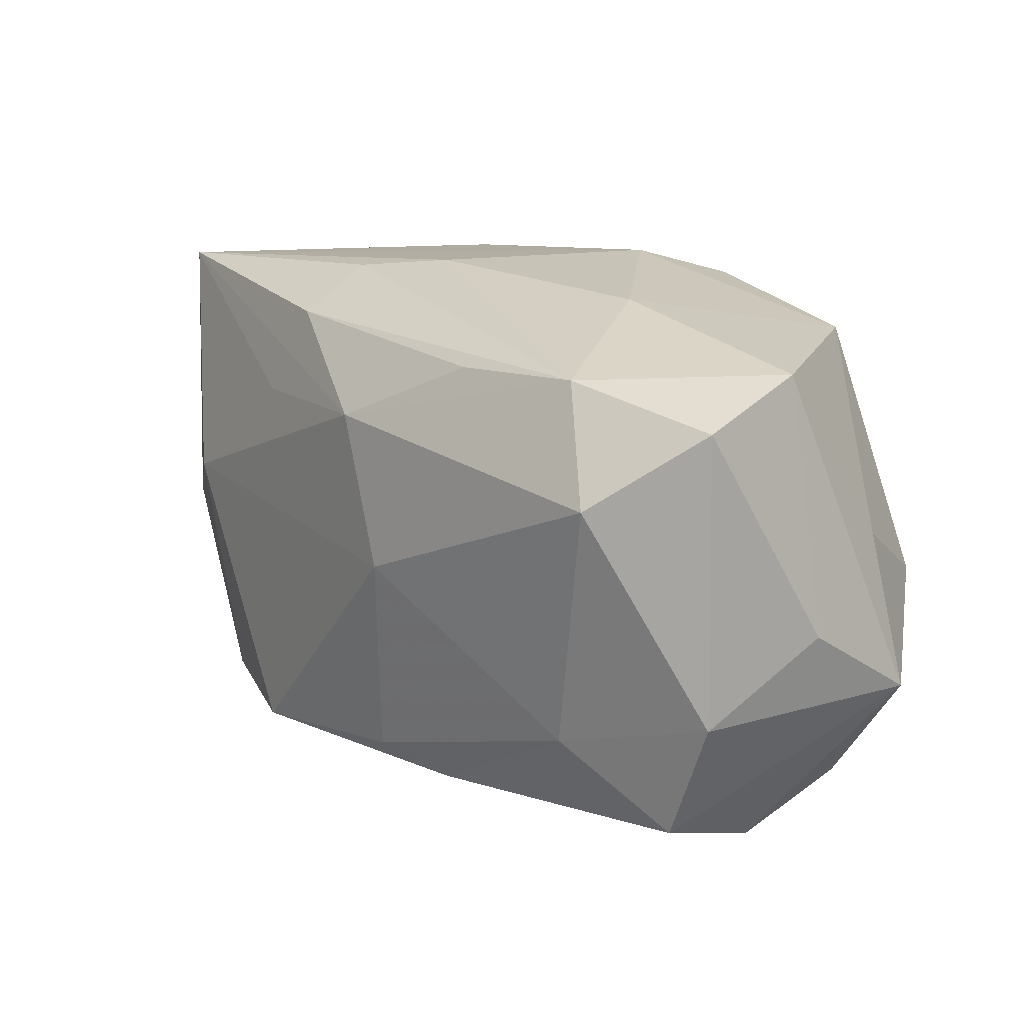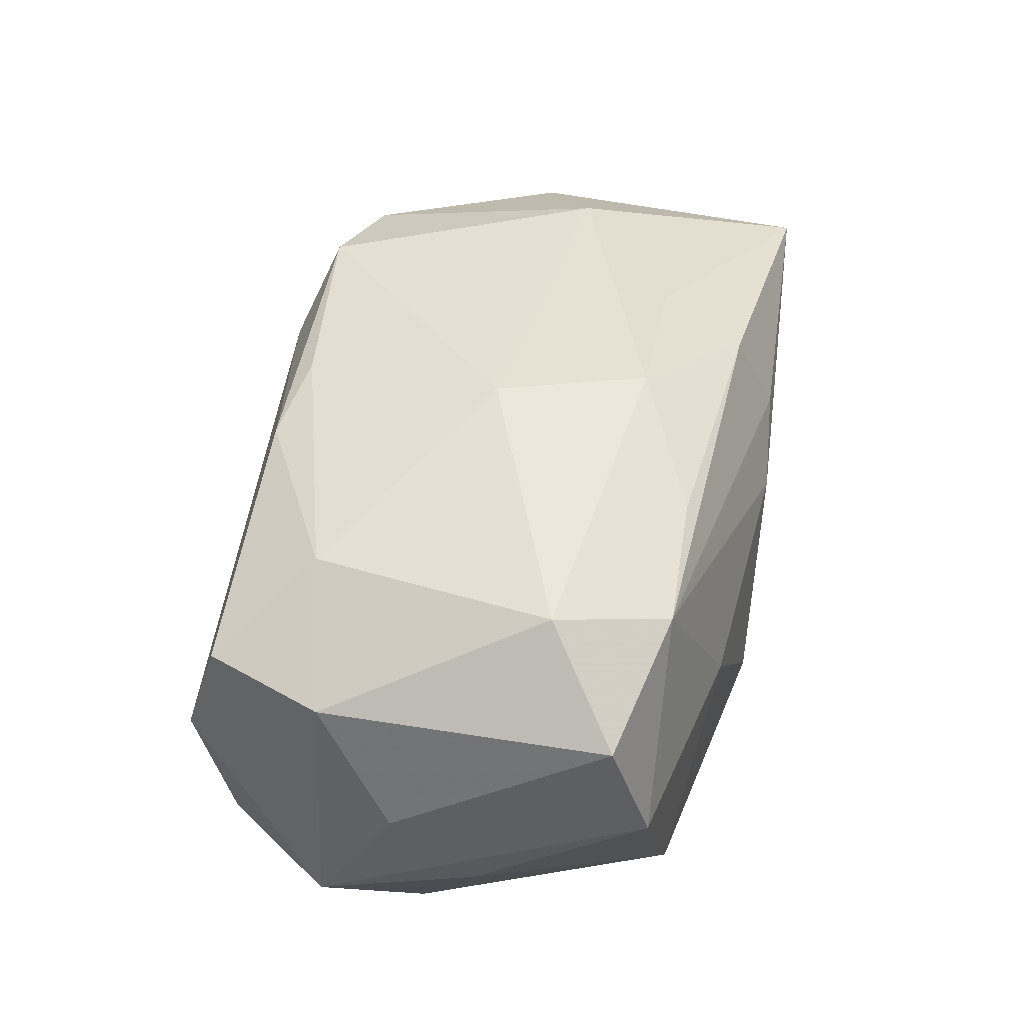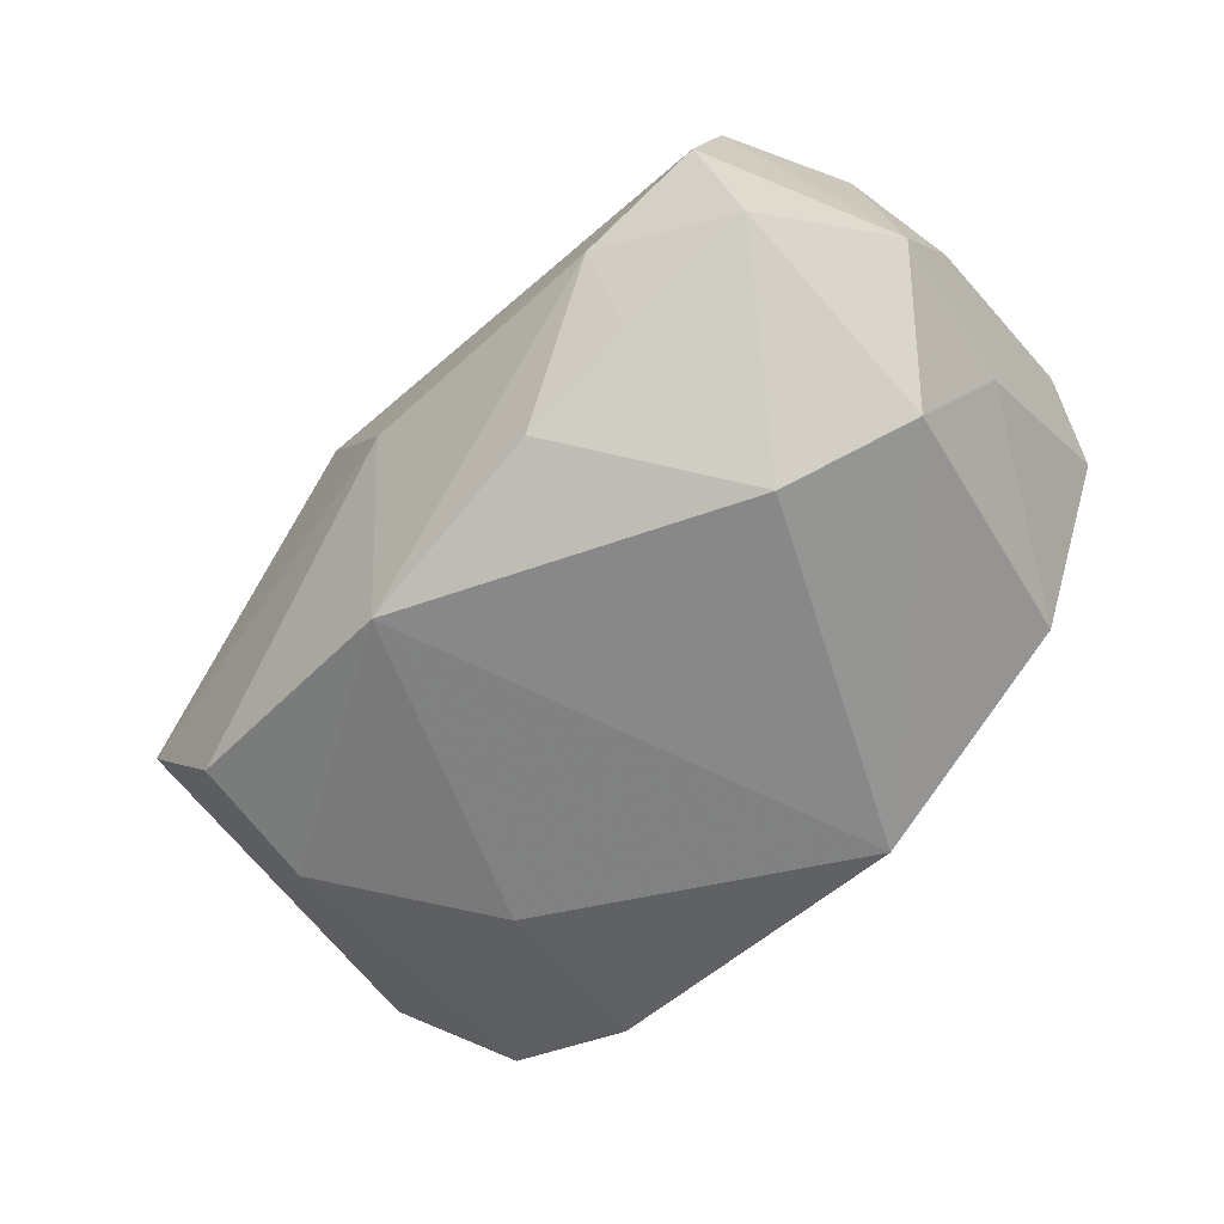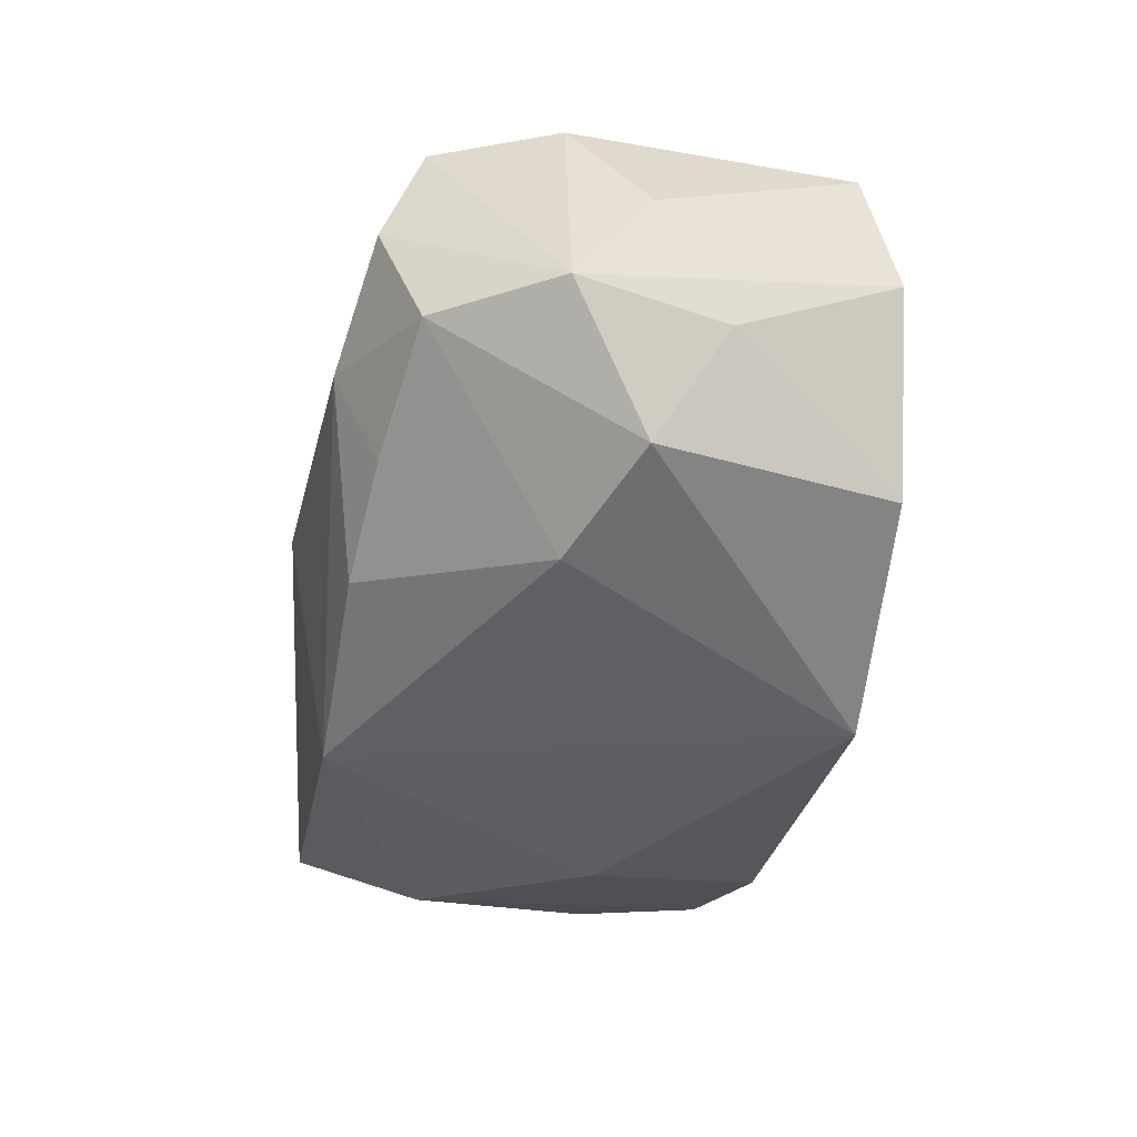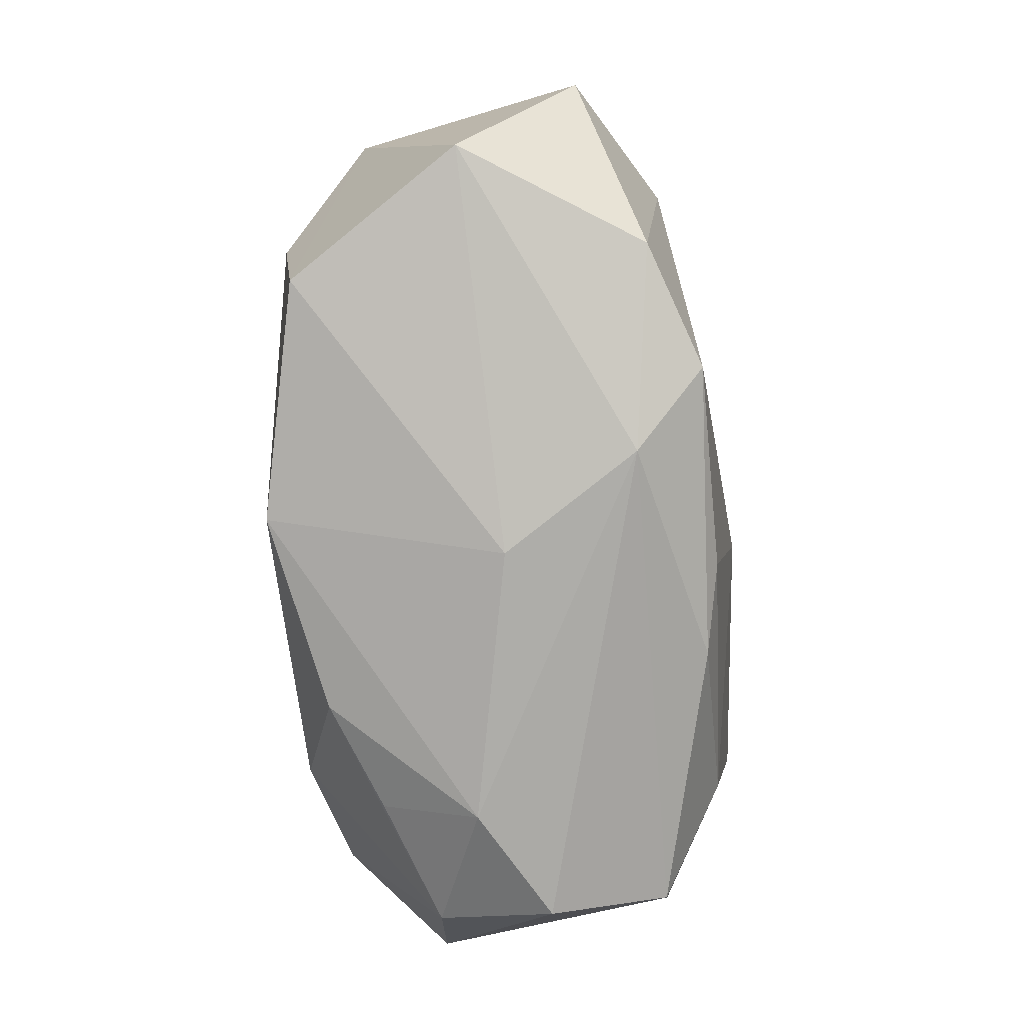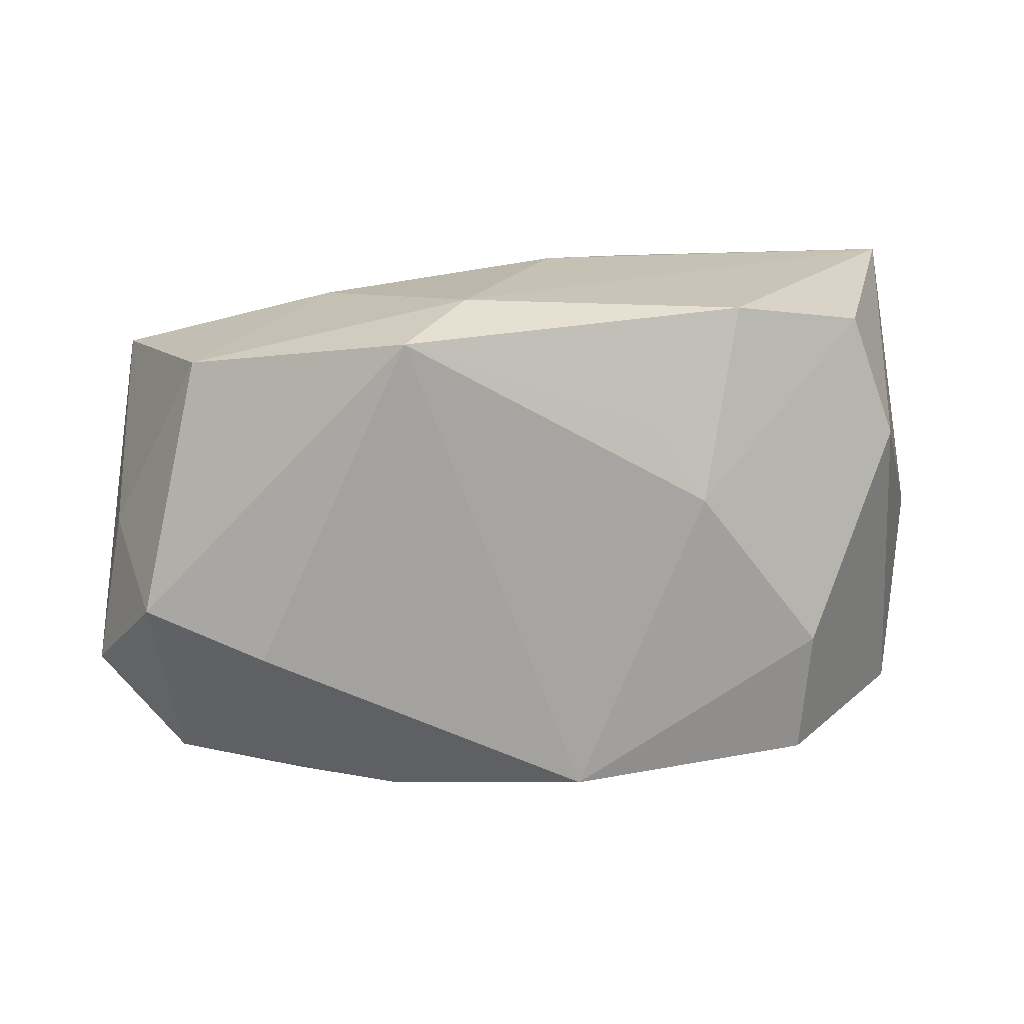
<metadata>
{"format":"obj","ext":"obj","renderer":"f3d","projection":"perspective","resolution":1024,"background":"white","views":[{"elev":14.3,"azim":47.2,"up":"+Y"},{"elev":46.7,"azim":100.9,"up":"+Z"},{"elev":-62.9,"azim":45.0,"up":"+Z"},{"elev":-43.1,"azim":76.1,"up":"+Z"},{"elev":-77.3,"azim":-86.0,"up":"+Y"},{"elev":-72.4,"azim":-177.1,"up":"+Z"}]}
</metadata>
<code>
v 0.01603 0.02282 0.00178
v -0.01493 0.01333 -0.0191
v -0.02857 -0.008094 -0.01843
v 0.02236 -0.006697 -0.02101
v 0.007417 0.02235 -0.02101
v 0.02744 0.01997 -0.01353
v -0.01093 -0.02427 0.01215
v -0.02482 0.01221 -0.01661
v -0.03045 0.002152 0.01679
v -0.02832 -0.01946 0.01428
v -0.01736 -0.02133 0.01842
v 0.002059 0.02468 -0.01415
v 0.02984 0.008953 0.02145
v -0.03785 -0.01889 -0.001756
v -0.0134 0.02376 0.008888
v -0.0163 0.01224 0.01806
v 0.02131 -0.02533 -0.004051
v -0.01865 0.006365 -0.02002
v 0.01127 -0.02149 -0.01686
v 0.03599 0.01877 0.002822
v 0.03325 -0.002432 -0.01809
v 0.004077 -0.0007752 0.02214
v -0.002856 -0.02533 8.004e-05
v -0.005679 0.0246 0.004747
v -0.01207 0.02017 0.01684
v 0.03216 -0.02064 0.01267
v 0.03298 -0.02015 -0.008374
v 0.03713 0.003402 -0.007573
v -0.006183 -0.02041 -0.02101
v -0.0008687 0.0124 0.0213
v 0.02429 0.0185 0.01723
v 0.000949 -0.01935 0.019
v 0.03684 -0.009974 0.01325
v 0.03163 -0.02394 0.001995
v 0.0397 -0.003341 0.002722
v -0.02249 0.02296 -0.01541
v -0.02721 -0.01947 -0.01705
v -0.03687 0.009601 -0.01165
v 0.04011 -0.0102 -0.00871
v 0.01178 0.01806 0.01801
v -0.03893 0.0228 0.01062
v -0.03354 0.02056 -0.01152
v -0.04186 -0.003652 0.009336
v 0.02449 -0.0128 0.01857
v 0.008799 -0.02083 0.01762
v 0.0212 -0.02118 -0.01272
v 0.03722 0.01546 0.01409
f 47 20 31
f 12 6 5
f 43 38 14
f 38 37 14
f 23 17 7
f 7 14 23
f 23 14 37
f 29 5 4
f 17 23 29
f 29 23 37
f 4 5 21
f 21 5 6
f 1 31 20
f 1 6 12
f 1 20 6
f 12 5 36
f 36 5 2
f 41 38 43
f 12 36 41
f 47 31 13
f 13 30 22
f 31 30 13
f 45 11 7
f 7 26 45
f 35 20 47
f 39 20 35
f 39 26 34
f 7 17 34
f 34 26 7
f 43 14 10
f 7 11 10
f 10 14 7
f 2 5 18
f 5 29 18
f 18 36 2
f 8 36 18
f 28 20 39
f 39 21 28
f 6 20 28
f 28 21 6
f 17 29 19
f 19 46 17
f 19 29 4
f 40 30 31
f 31 1 24
f 24 1 12
f 12 41 24
f 9 41 43
f 43 10 9
f 9 10 11
f 9 11 22
f 22 30 9
f 38 41 42
f 42 41 36
f 42 36 8
f 47 13 33
f 33 35 47
f 33 26 39
f 39 35 33
f 22 11 32
f 11 45 32
f 44 45 26
f 26 33 44
f 44 33 13
f 44 32 45
f 44 13 22
f 22 32 44
f 39 34 27
f 27 21 39
f 17 46 27
f 27 34 17
f 4 21 27
f 27 19 4
f 46 19 27
f 3 29 37
f 3 18 29
f 3 37 38
f 8 18 3
f 38 42 3
f 3 42 8
f 25 40 31
f 25 41 30
f 30 40 25
f 30 41 16
f 16 9 30
f 41 9 16
f 15 24 41
f 41 25 15
f 31 24 15
f 15 25 31

</code>
